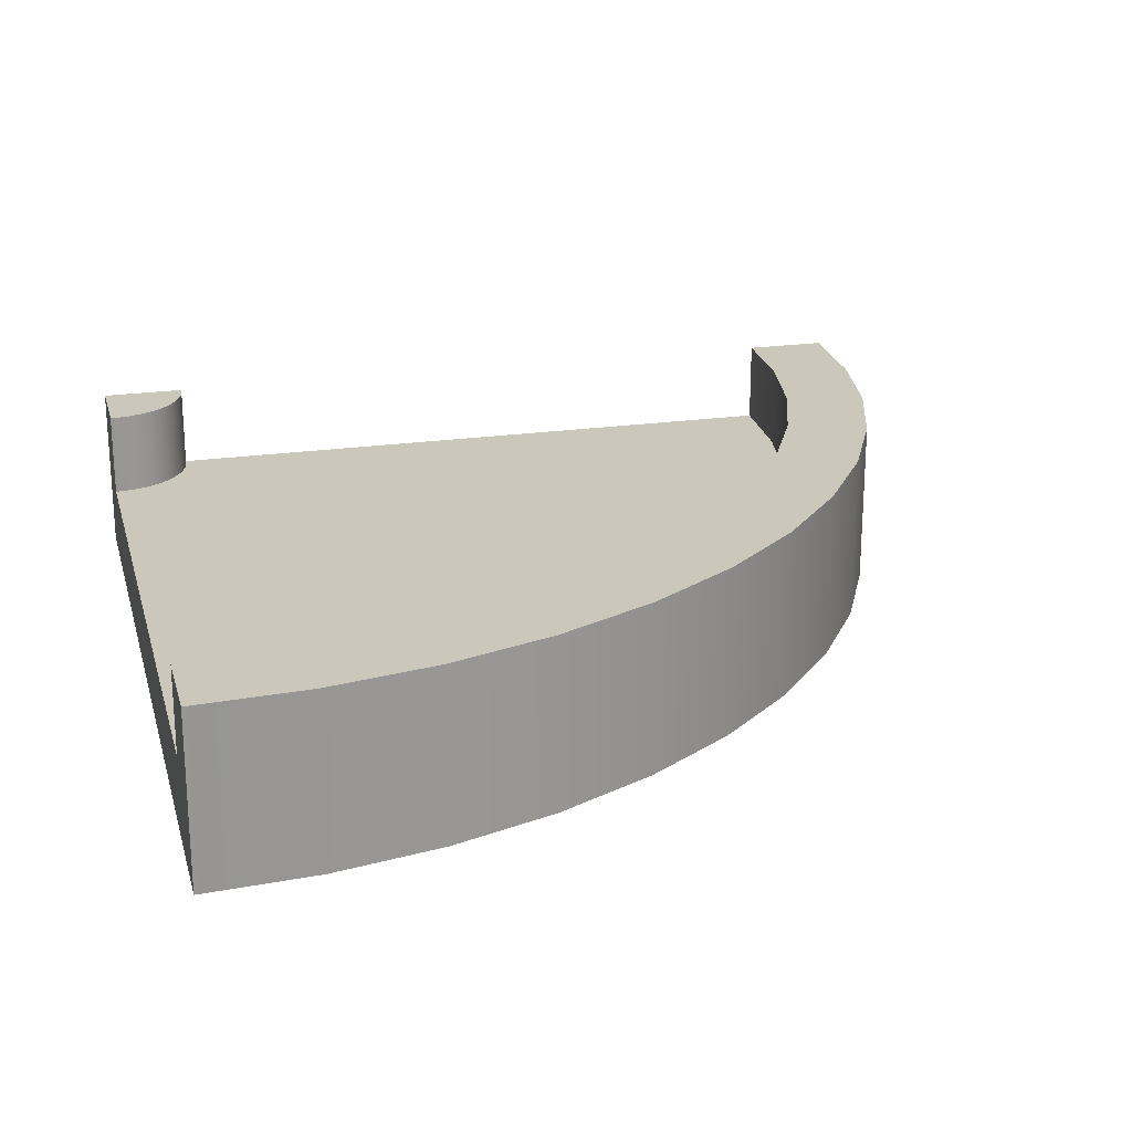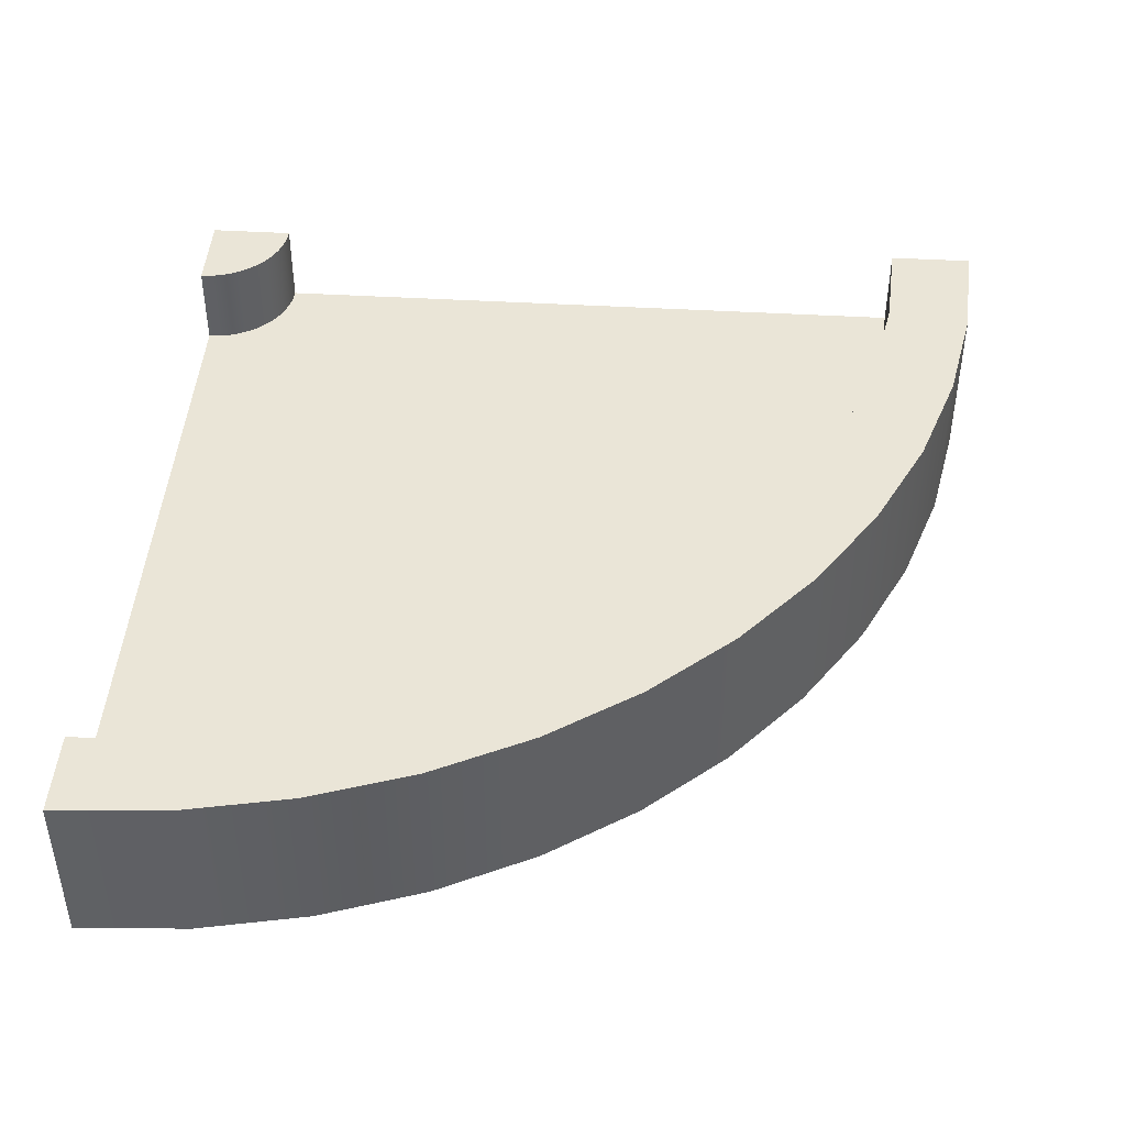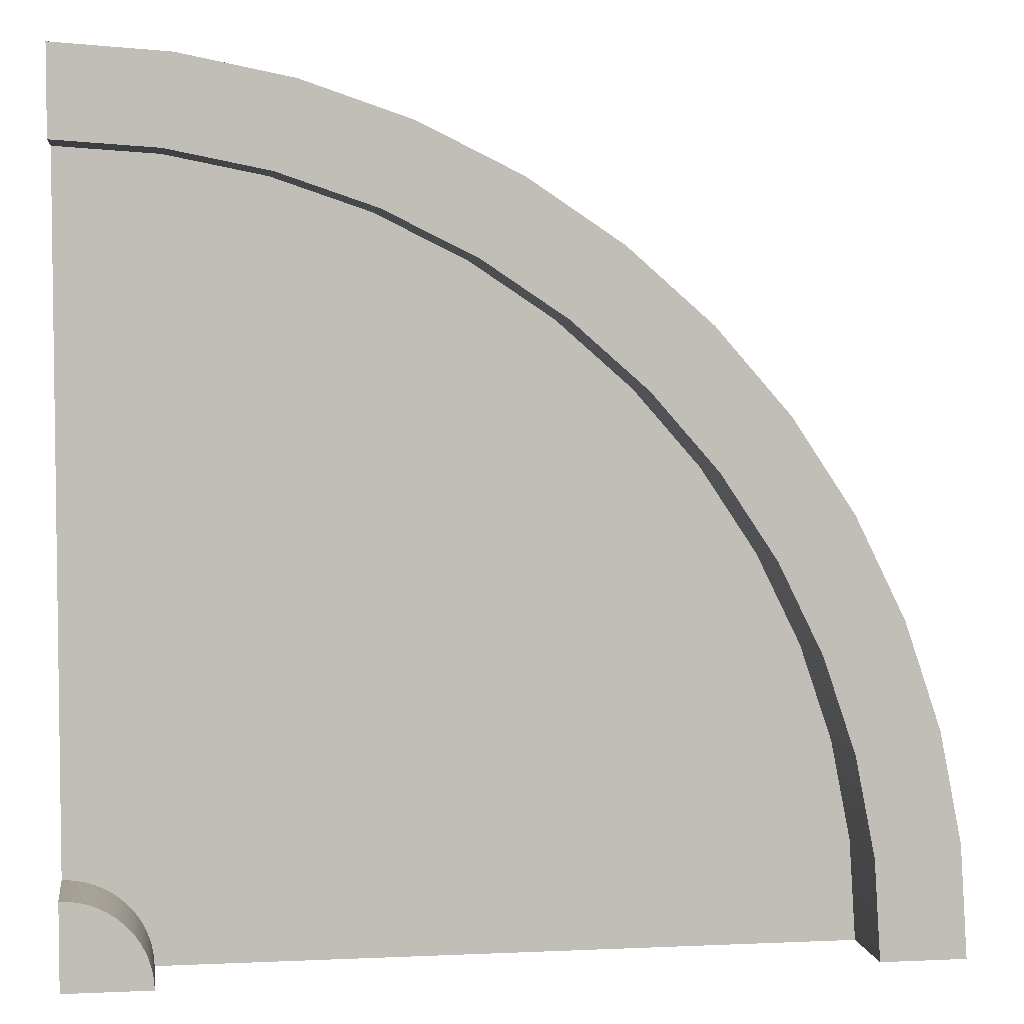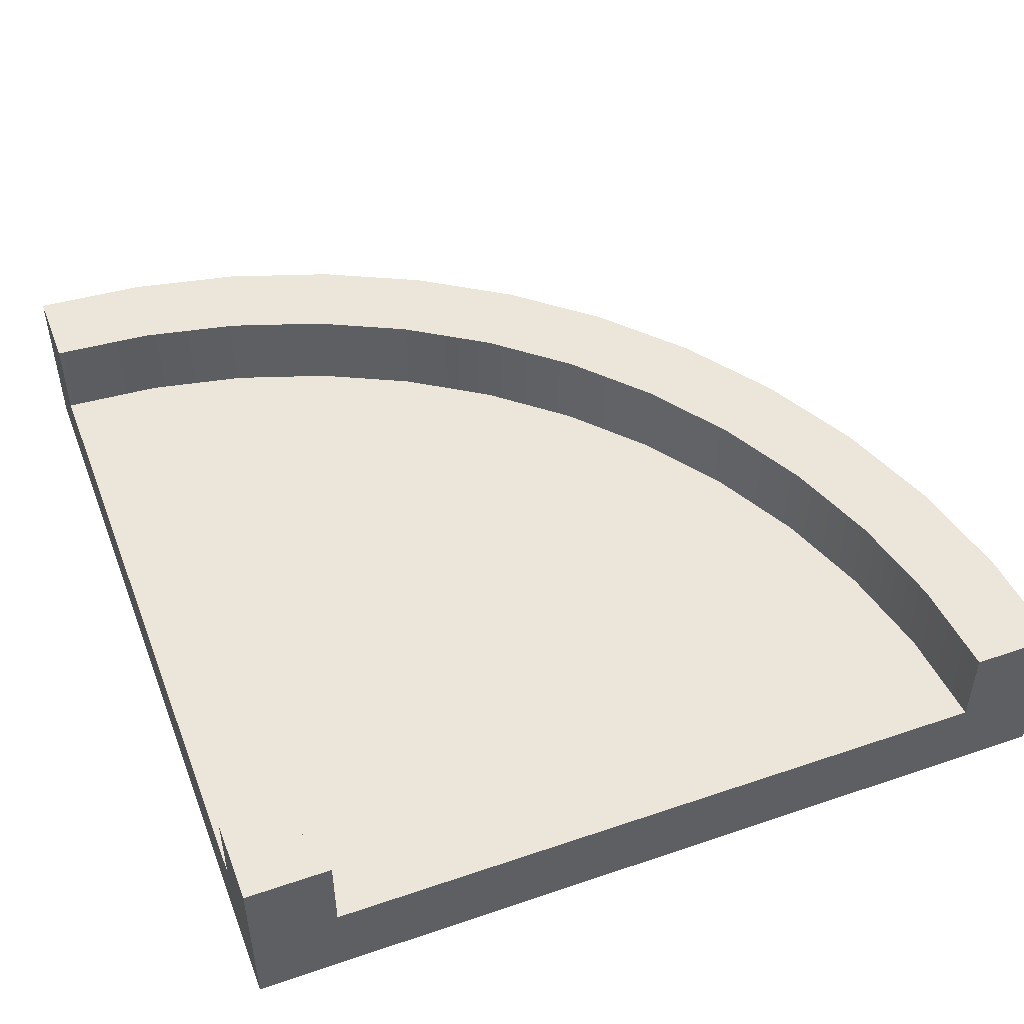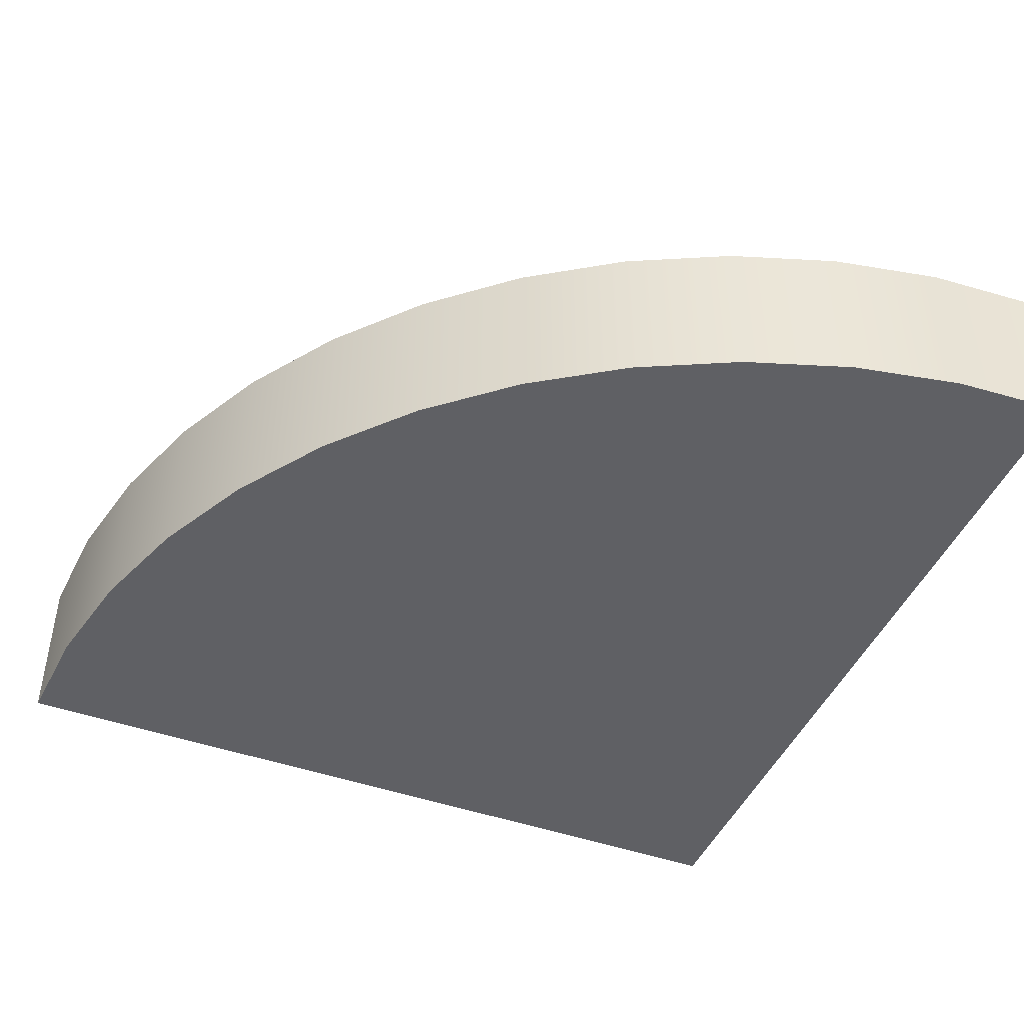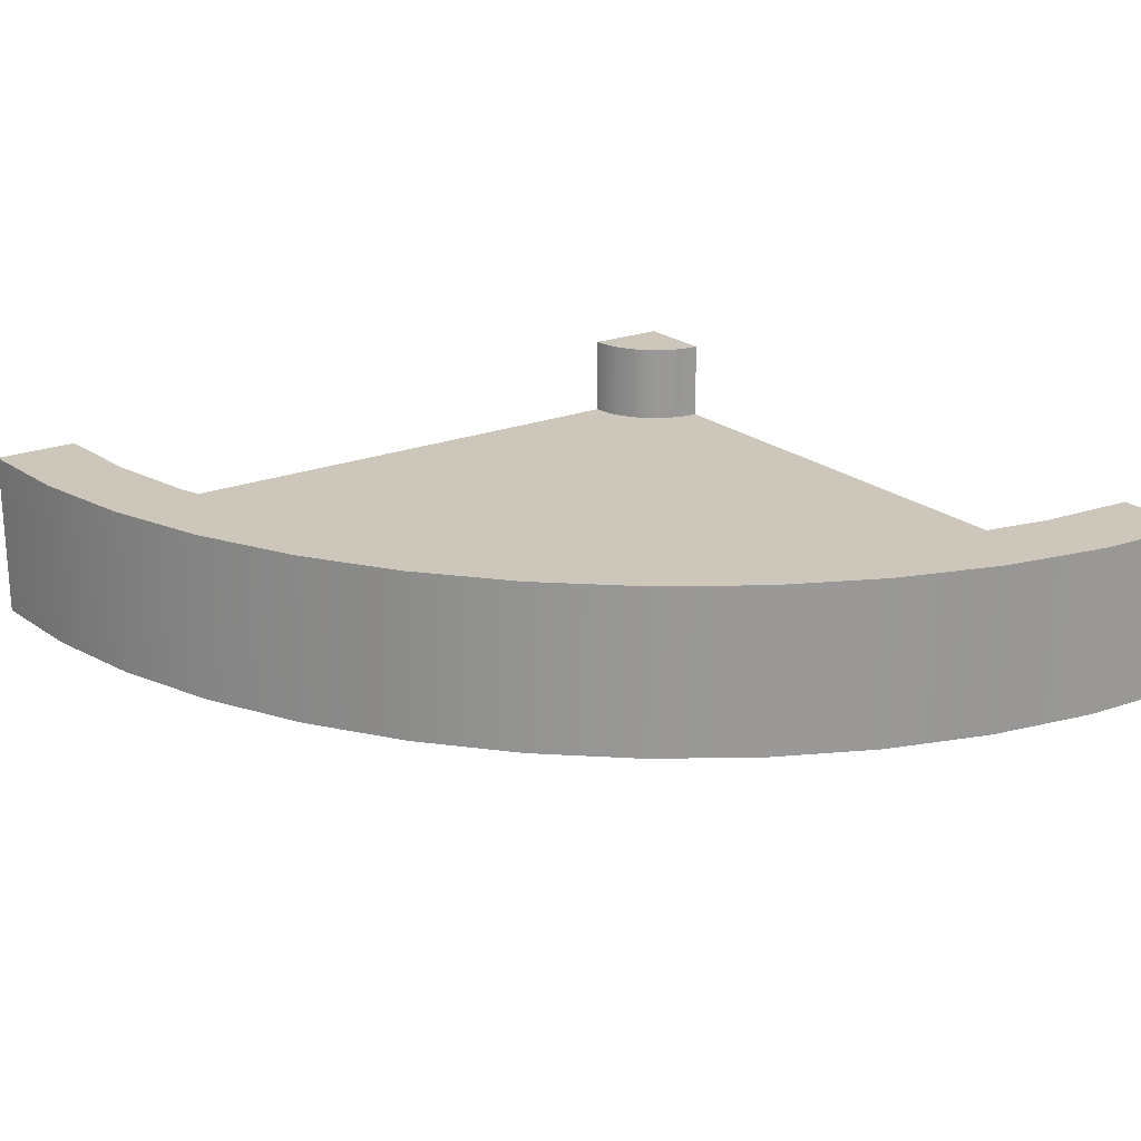
<metadata>
{"format":"obj","ext":"obj","renderer":"f3d","projection":"perspective","resolution":1024,"background":"white","views":[{"elev":21.6,"azim":-104.5,"up":"+Y"},{"elev":44.4,"azim":-86.1,"up":"+Y"},{"elev":4.6,"azim":171.7,"up":"+Z"},{"elev":48.5,"azim":159.2,"up":"+Y"},{"elev":-45.1,"azim":-22.4,"up":"+Y"},{"elev":21.3,"azim":-35.2,"up":"+Y"}]}
</metadata>
<code>
o Cube_-_col
v 0 0.2 2
v 0 0.2 1.8
v 0 0 0.2
v 0 0 2
v 0 0 1.8
v -0.2611 0 1.983
v -0.2611 0.2 1.983
v -0.0261 0.2 0.1983
v -0.2349 0.2 1.785
v -0.2349 0 1.785
v -0.5176 0 1.932
v -0.05176 0.2 0.1932
v -0.5176 0.2 1.932
v -0.4659 0.2 1.739
v -0.4659 0 1.739
v 0 0 0
v -0.07654 0.2 0.1848
v -0.7654 0.2 1.848
v -0.7654 0 1.848
v -0.6888 0.2 1.663
v -0.6888 0 1.663
v -1 0.2 1.732
v -0.1 0.2 0.1732
v -1 0 1.732
v -0.9 0.2 1.559
v -0.9 0 1.559
v -1.218 0 1.587
v -0.1218 0.2 0.1587
v -1.218 0.2 1.587
v -1.096 0.2 1.428
v -1.096 0 1.428
v -1.414 0 1.414
v -1.414 0.2 1.414
v -0.1414 0.2 0.1414
v -1.273 0.2 1.273
v -1.273 0 1.273
v -1.587 0.2 1.218
v -0.1587 0.2 0.1218
v -1.587 0 1.218
v -1.428 0.2 1.096
v -1.428 0 1.096
v -0.1732 0.2 0.1
v -1.732 0.2 1
v -1.732 0 1
v -1.559 0.2 0.9
v -1.559 0 0.9
v -1.848 0 0.7654
v -1.848 0.2 0.7654
v -0.1848 0.2 0.07654
v -1.663 0.2 0.6888
v -1.663 0 0.6888
v -1.932 0 0.5176
v -1.932 0.2 0.5176
v -0.1932 0.2 0.05176
v -1.739 0.2 0.4659
v -1.739 0 0.4659
v -1.983 0 0.2611
v 0 0.2 0
v -0.1983 0.2 0.0261
v -1.983 0.2 0.2611
v -1.785 0.2 0.2349
v -1.785 0 0.2349
v -2 0 -0
v -0.2 0.2 -0
v -2 0.2 -0
v -1.8 0.2 -0
v -1.8 0 -0
v 0 0.2 0.2
v -0.2 0 -0
v 0 0.4 2
v 0 0.4 1.8
v -0.5176 0.4 1.932
v -0.7654 0.4 1.848
v -0.4659 0.4 1.739
v -0.2349 0.4 1.785
v -0.0261 0.4 0.1983
v -0.05176 0.4 0.1932
v -0.07654 0.4 0.1848
v -0.6888 0.4 1.663
v 0 0.4 0.2
v 0 0.4 0
v -0.9 0.4 1.559
v -0.1 0.4 0.1732
v -1.096 0.4 1.428
v -0.1218 0.4 0.1587
v -0.1414 0.4 0.1414
v -1.273 0.4 1.273
v -1.428 0.4 1.096
v -0.1587 0.4 0.1218
v -0.1732 0.4 0.1
v -0.1848 0.4 0.07654
v -1.559 0.4 0.9
v -1.663 0.4 0.6888
v -1.739 0.4 0.4659
v -0.1932 0.4 0.05176
v -0.1983 0.4 0.0261
v -1.785 0.4 0.2349
v -2 0.4 -0
v -1.8 0.4 -0
v -1.983 0.4 0.2611
v -0.2 0.4 -0
v -0.2611 0.4 1.983
v -1 0.4 1.732
v -1.218 0.4 1.587
v -1.414 0.4 1.414
v -1.587 0.4 1.218
v -1.732 0.4 1
v -1.848 0.4 0.7654
v -1.932 0.4 0.5176
f 63 65 66 67
f 67 66 64 69
f 3 16 58 68
f 2 5 3 68
f 1 4 5 2
f 16 69 64 58
f 69 16 3
f 3 5 10
f 10 15 3
f 15 21 3
f 21 26 3
f 26 31 3
f 31 36 3
f 36 41 69
f 3 36 69
f 41 46 69
f 46 51 69
f 51 56 69
f 56 62 69
f 62 67 69
f 67 62 57 63
f 62 56 52 57
f 56 51 47 52
f 44 47 51 46
f 39 44 46 41
f 39 41 36 32
f 36 31 27 32
f 24 27 31 26
f 26 21 19 24
f 19 21 15 11
f 15 10 6 11
f 4 6 10 5
f 38 42 45
f 20 14 12
f 14 9 8
f 9 2 68
f 9 68 8
f 25 20 17
f 14 8 12
f 35 30 28
f 30 25 23
f 45 40 38
f 40 35 34
f 55 50 49
f 50 45 42
f 66 61 59
f 61 55 54
f 59 64 66
f 54 59 61
f 40 34 38
f 35 28 34
f 30 23 28
f 25 17 23
f 20 12 17
f 49 54 55
f 42 49 50
f 59 54 95 96
f 28 23 83 85
f 12 8 76 77
f 55 61 97 94
f 25 30 84 82
f 8 68 80 76
f 49 42 90 91
f 9 14 74 75
f 29 22 103 104
f 53 48 108 109
f 7 1 70 102
f 18 13 72 73
f 6 4 1 7
f 6 7 13 11
f 18 19 11 13
f 19 18 22 24
f 24 22 29 27
f 32 27 29 33
f 32 33 37 39
f 44 39 37 43
f 44 43 48 47
f 47 48 53 52
f 52 53 60 57
f 65 63 57 60
f 23 17 78 83
f 2 9 75 71
f 38 34 86 89
f 33 29 104 105
f 54 49 91 95
f 20 25 82 79
f 35 40 88 87
f 50 55 94 93
f 48 43 107 108
f 68 58 81 80
f 61 66 99 97
f 22 18 73 103
f 96 81 101
f 96 95 81
f 95 91 81
f 91 90 81
f 90 89 81
f 89 86 81
f 86 85 81
f 85 83 81
f 83 78 81
f 78 77 81
f 77 76 81
f 80 81 76
f 97 100 109 94
f 94 109 108 93
f 93 108 107 92
f 99 98 100 97
f 71 75 102 70
f 74 72 102 75
f 72 74 79 73
f 82 103 73 79
f 84 104 103 82
f 87 105 104 84
f 88 106 105 87
f 92 107 106 88
f 40 45 92 88
f 60 53 109 100
f 42 38 89 90
f 13 7 102 72
f 58 64 101 81
f 66 65 98 99
f 37 33 105 106
f 34 28 85 86
f 65 60 100 98
f 17 12 77 78
f 64 59 96 101
f 43 37 106 107
f 45 50 93 92
f 1 2 71 70
f 30 35 87 84
f 14 20 79 74

</code>
